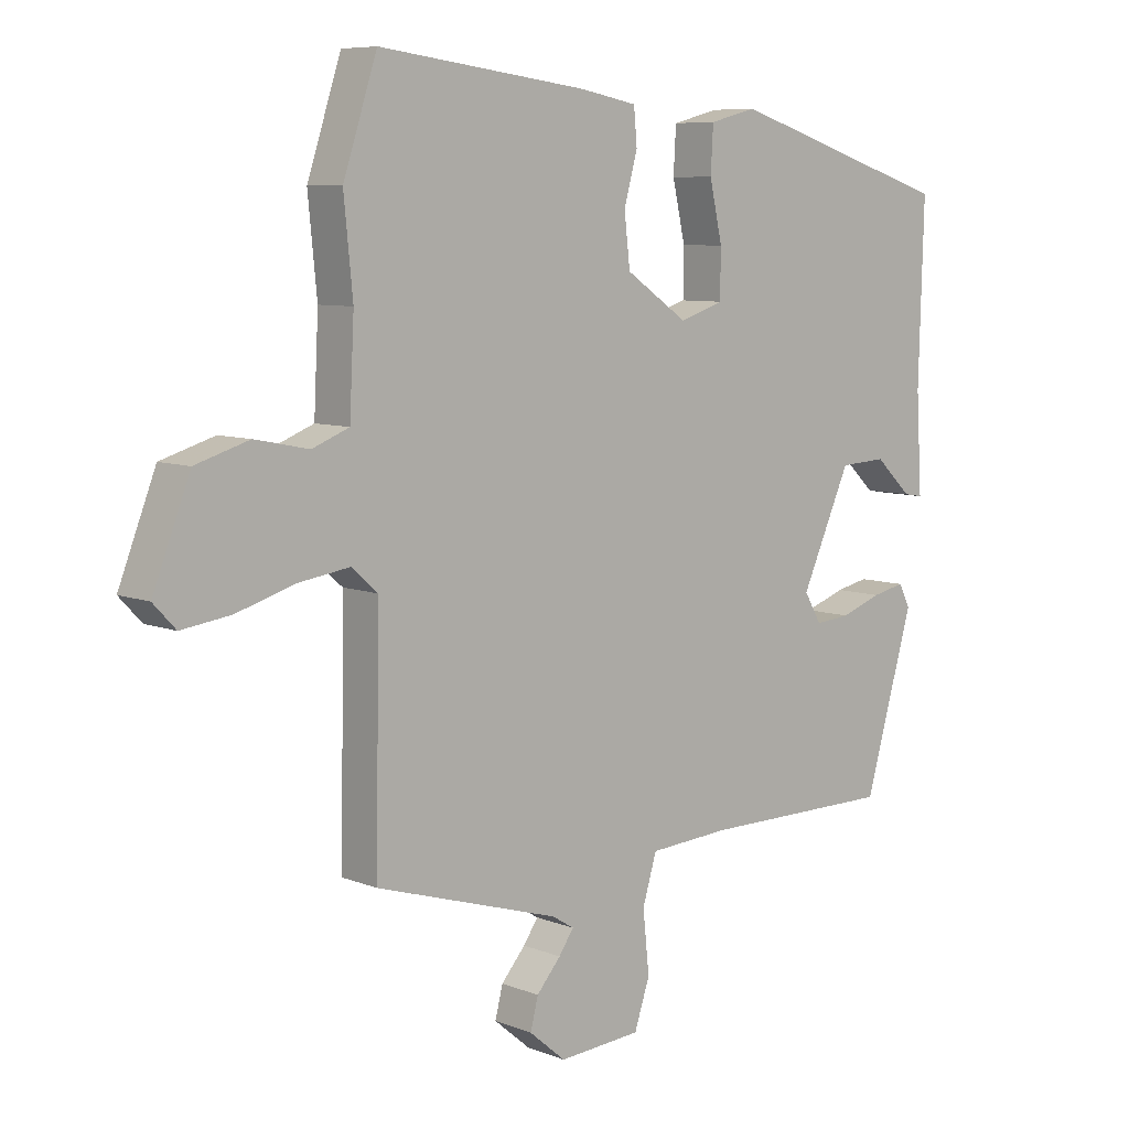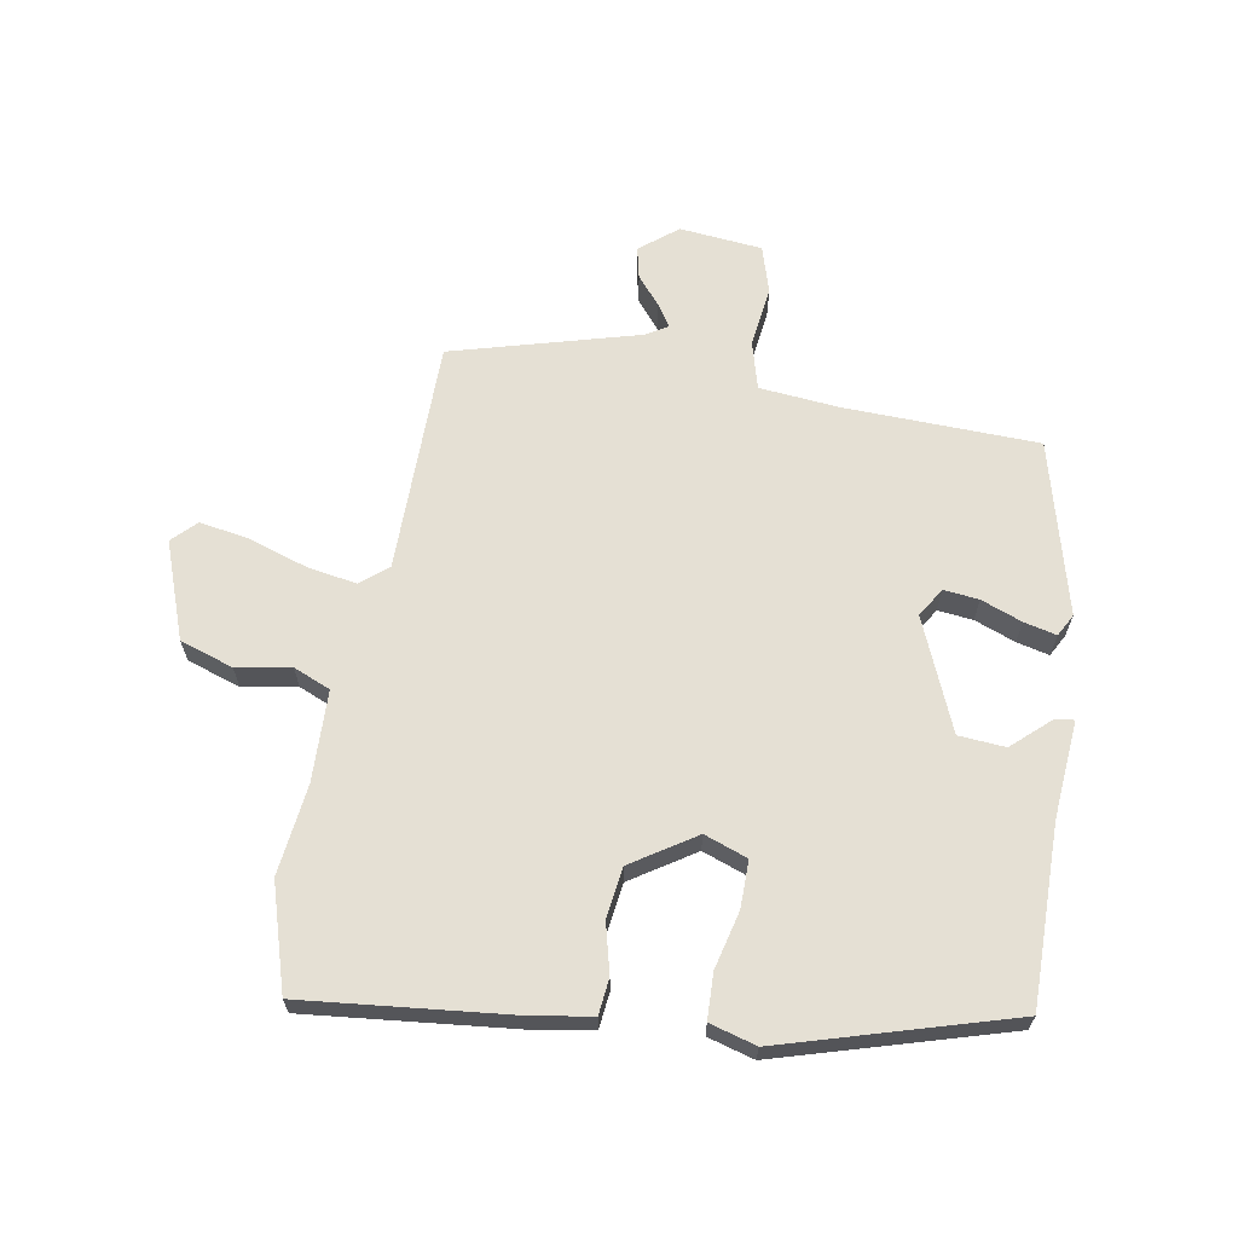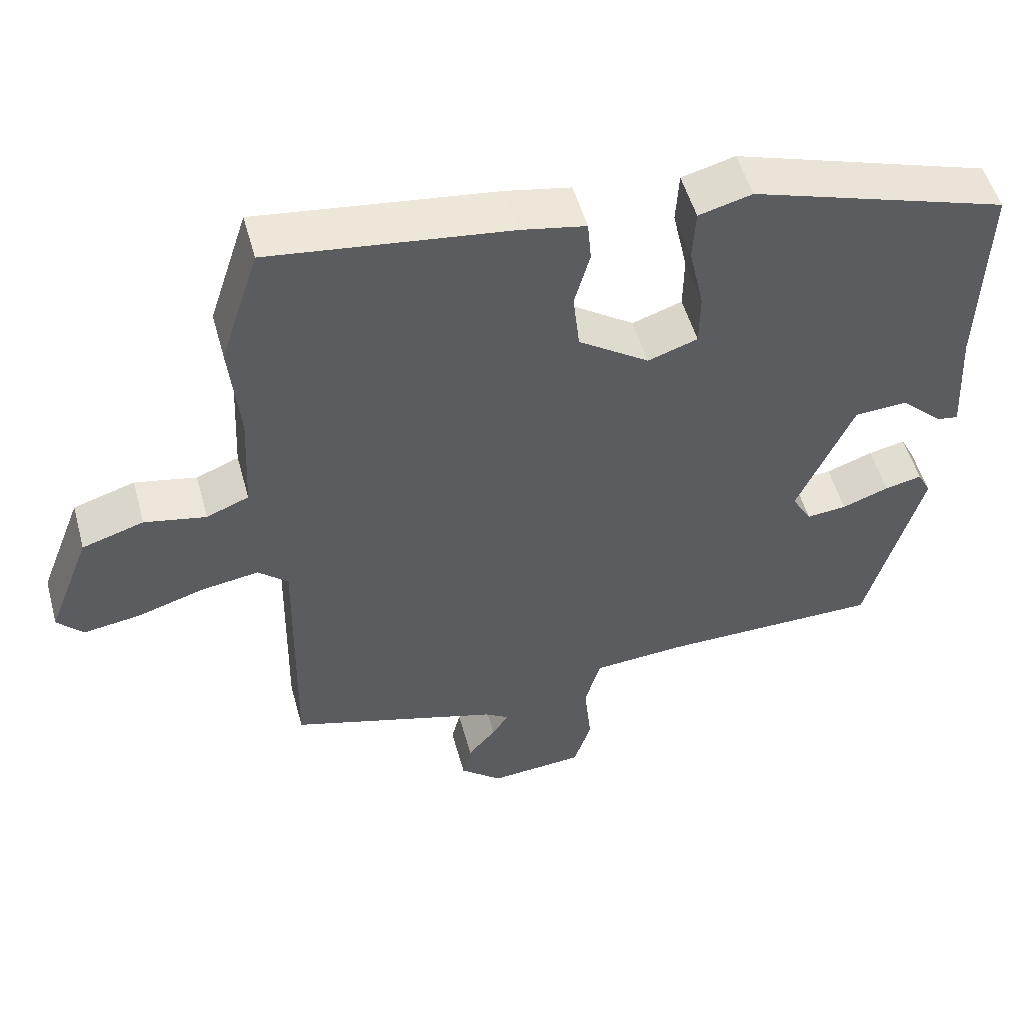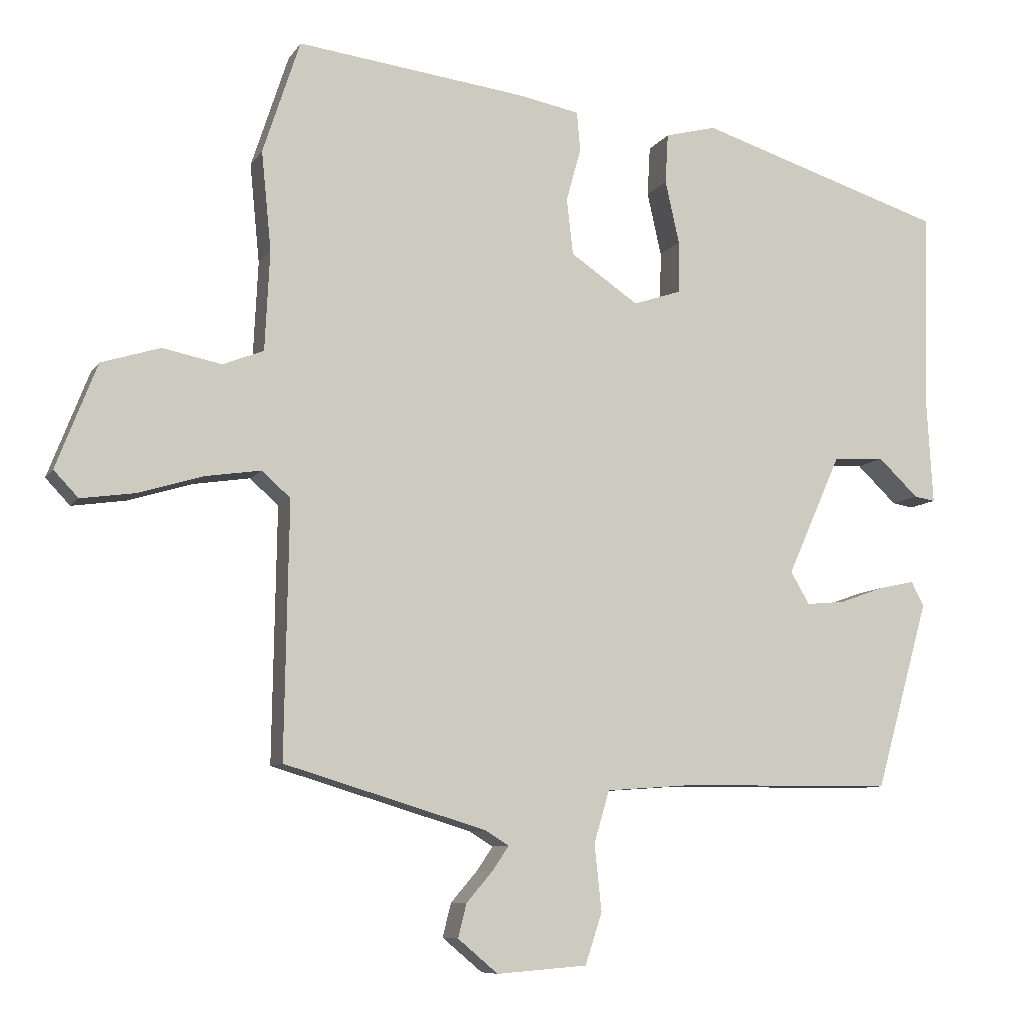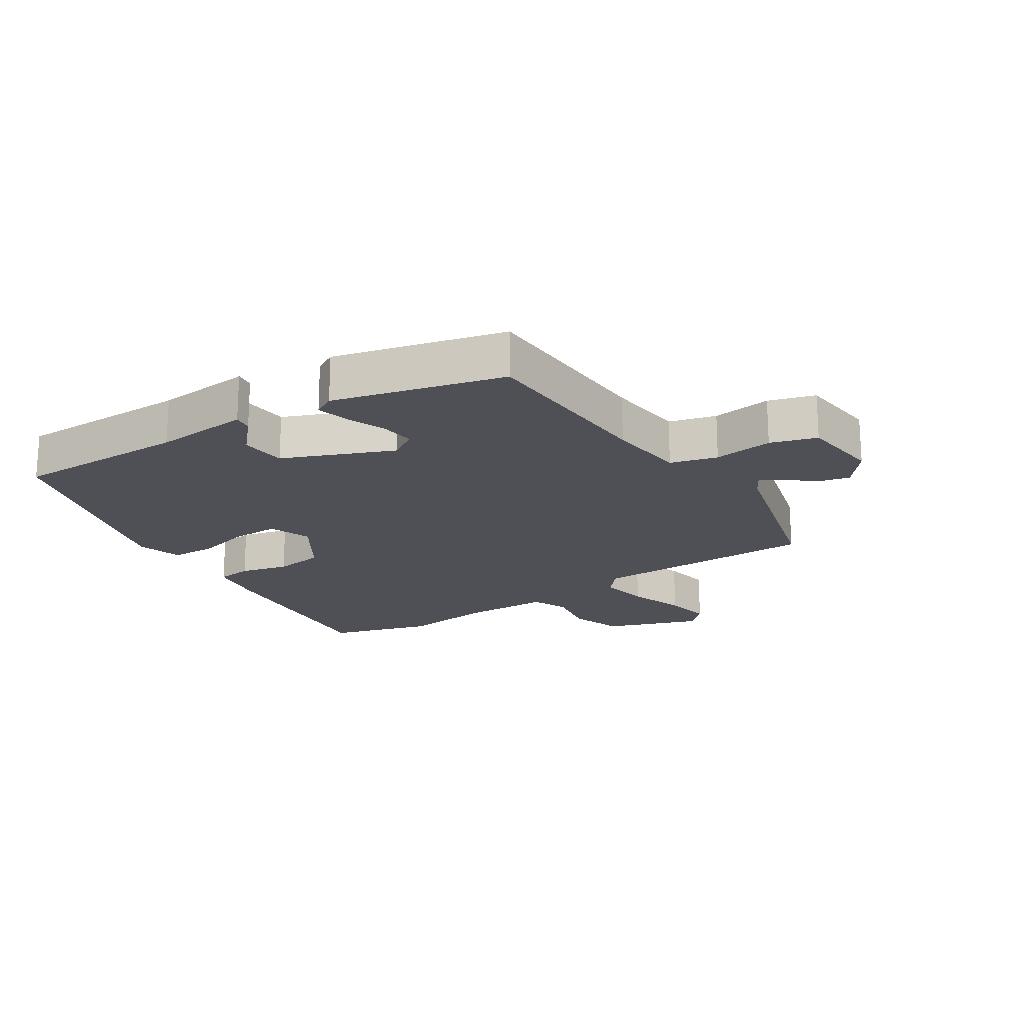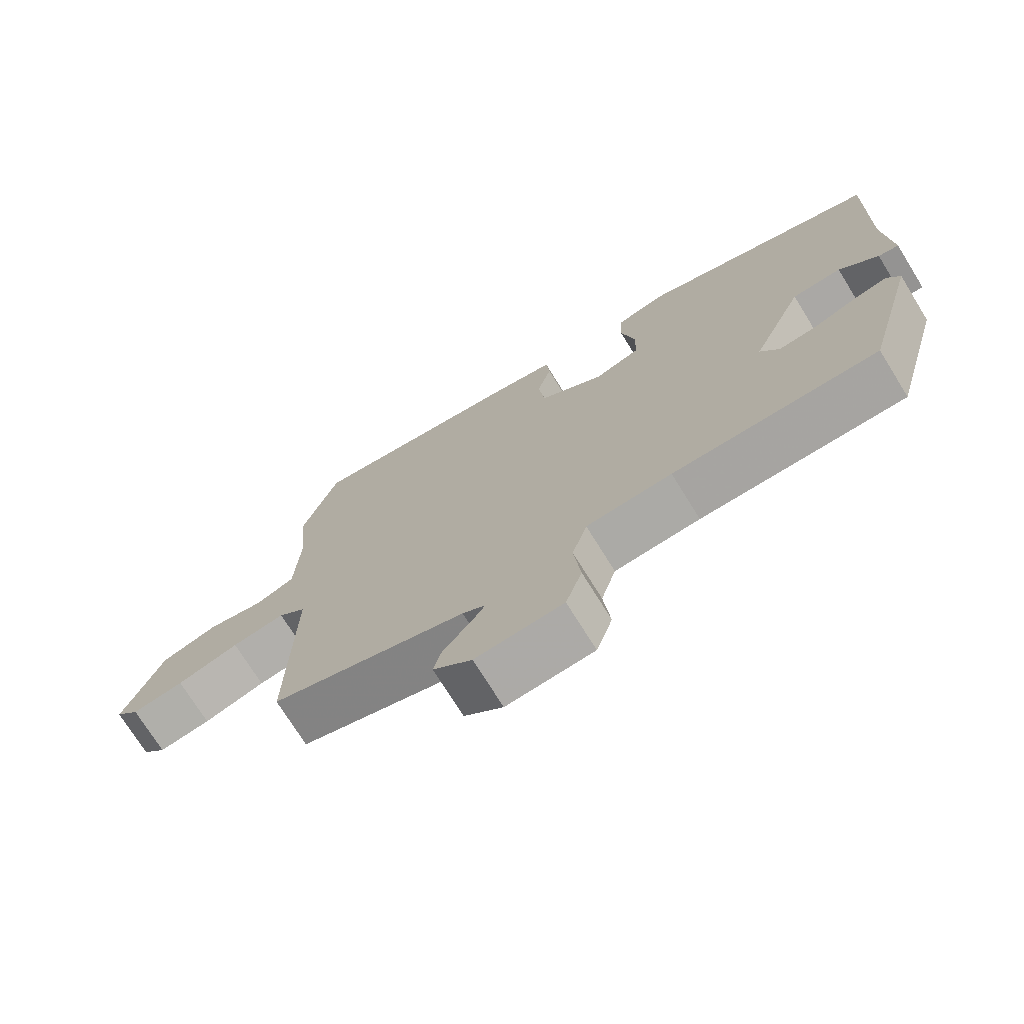
<metadata>
{"format":"obj","ext":"obj","renderer":"f3d","projection":"perspective","resolution":1024,"background":"white","views":[{"elev":7.6,"azim":-42.0,"up":"+Z"},{"elev":65.4,"azim":11.2,"up":"+Y"},{"elev":52.0,"azim":-15.3,"up":"+Z"},{"elev":-8.5,"azim":-19.1,"up":"+Z"},{"elev":-19.4,"azim":124.7,"up":"+Y"},{"elev":-73.3,"azim":31.8,"up":"+Z"}]}
</metadata>
<code>
v -0.532 0.07 0.403
v -0.479 0.07 0.565
v -0.153 0.07 0.524
v -0.064 0.07 0.507
v -0.059 0.07 0.451
v -0.08 0.07 0.375
v -0.071 0.07 0.295
v 0.026 0.07 0.229
v 0.094 0.07 0.252
v 0.095 0.07 0.326
v 0.075 0.07 0.416
v 0.079 0.07 0.487
v 0.152 0.07 0.506
v 0.504 0.07 0.394
v 0.496 0.07 0.116
v 0.505 0.07 -0.037
v 0.475 0.07 -0.032
v 0.418 0.07 0.022
v 0.345 0.07 0.018
v 0.268 0.07 -0.154
v 0.295 0.07 -0.2
v 0.35 0.07 -0.195
v 0.414 0.07 -0.172
v 0.465 0.07 -0.161
v 0.483 0.07 -0.196
v 0.407 0.07 -0.464
v 0.106 0.07 -0.466
v -0.02 0.07 -0.475
v -0.042 0.07 -0.549
v -0.032 0.07 -0.644
v -0.056 0.07 -0.717
v -0.185 0.07 -0.727
v -0.242 0.07 -0.679
v -0.23 0.07 -0.631
v -0.192 0.07 -0.587
v -0.169 0.07 -0.553
v -0.203 0.07 -0.532
v -0.491 0.07 -0.445
v -0.485 0.07 -0.083
v -0.526 0.07 -0.047
v -0.605 0.07 -0.059
v -0.697 0.07 -0.087
v -0.774 0.07 -0.098
v -0.809 0.07 -0.061
v -0.751 0.07 0.088
v -0.667 0.07 0.114
v -0.583 0.07 0.097
v -0.525 0.07 0.12
v -0.518 0.07 0.262
v -0.532 0 0.403
v -0.479 0 0.565
v -0.153 0 0.524
v -0.064 0 0.507
v -0.059 0 0.451
v -0.08 0 0.375
v -0.071 0 0.295
v 0.026 0 0.229
v 0.094 0 0.252
v 0.095 0 0.326
v 0.075 0 0.416
v 0.079 0 0.487
v 0.152 0 0.506
v 0.504 0 0.394
v 0.496 0 0.116
v 0.505 0 -0.037
v 0.475 0 -0.032
v 0.418 0 0.022
v 0.345 0 0.018
v 0.268 0 -0.154
v 0.295 0 -0.2
v 0.35 0 -0.195
v 0.414 0 -0.172
v 0.465 0 -0.161
v 0.483 0 -0.196
v 0.407 0 -0.464
v 0.106 0 -0.466
v -0.02 0 -0.475
v -0.042 0 -0.549
v -0.032 0 -0.644
v -0.056 0 -0.717
v -0.185 0 -0.727
v -0.242 0 -0.679
v -0.23 0 -0.631
v -0.192 0 -0.587
v -0.169 0 -0.553
v -0.203 0 -0.532
v -0.491 0 -0.445
v -0.485 0 -0.083
v -0.526 0 -0.047
v -0.605 0 -0.059
v -0.697 0 -0.087
v -0.774 0 -0.098
v -0.809 0 -0.061
v -0.751 0 0.088
v -0.667 0 0.114
v -0.583 0 0.097
v -0.525 0 0.12
v -0.518 0 0.262
f 44 45 46 47
f 44 47 48
f 41 42 43 44
f 40 41 44 48
f 39 40 48 49
f 37 38 39
f 36 37 39 49
f 32 33 34 35
f 32 35 36
f 29 30 31 32
f 28 29 32 36
f 24 25 26 27
f 22 23 24 27
f 21 22 27 28
f 20 21 28 36
f 15 16 17 18
f 15 18 19
f 14 15 19
f 10 11 12 13
f 9 10 13 14
f 3 4 5 6
f 3 6 7
f 2 3 7
f 1 2 7 8
f 36 49 1 8
f 20 36 8 9
f 9 14 19 20
f 96 95 94 93
f 97 96 93
f 93 92 91 90
f 97 93 90 89
f 98 97 89 88
f 88 87 86
f 98 88 86 85
f 84 83 82 81
f 85 84 81
f 81 80 79 78
f 85 81 78 77
f 76 75 74 73
f 76 73 72 71
f 77 76 71 70
f 85 77 70 69
f 67 66 65 64
f 68 67 64
f 68 64 63
f 62 61 60 59
f 63 62 59 58
f 55 54 53 52
f 56 55 52
f 56 52 51
f 57 56 51 50
f 57 50 98 85
f 58 57 85 69
f 69 68 63 58
f 1 50 51 2
f 2 51 52 3
f 3 52 53 4
f 4 53 54 5
f 5 54 55 6
f 6 55 56 7
f 7 56 57 8
f 8 57 58 9
f 9 58 59 10
f 10 59 60 11
f 11 60 61 12
f 12 61 62 13
f 13 62 63 14
f 14 63 64 15
f 15 64 65 16
f 16 65 66 17
f 17 66 67 18
f 18 67 68 19
f 19 68 69 20
f 20 69 70 21
f 21 70 71 22
f 22 71 72 23
f 23 72 73 24
f 24 73 74 25
f 25 74 75 26
f 26 75 76 27
f 27 76 77 28
f 28 77 78 29
f 29 78 79 30
f 30 79 80 31
f 31 80 81 32
f 32 81 82 33
f 33 82 83 34
f 34 83 84 35
f 35 84 85 36
f 36 85 86 37
f 37 86 87 38
f 38 87 88 39
f 39 88 89 40
f 40 89 90 41
f 41 90 91 42
f 42 91 92 43
f 43 92 93 44
f 44 93 94 45
f 45 94 95 46
f 46 95 96 47
f 47 96 97 48
f 48 97 98 49
f 49 98 50 1

</code>
